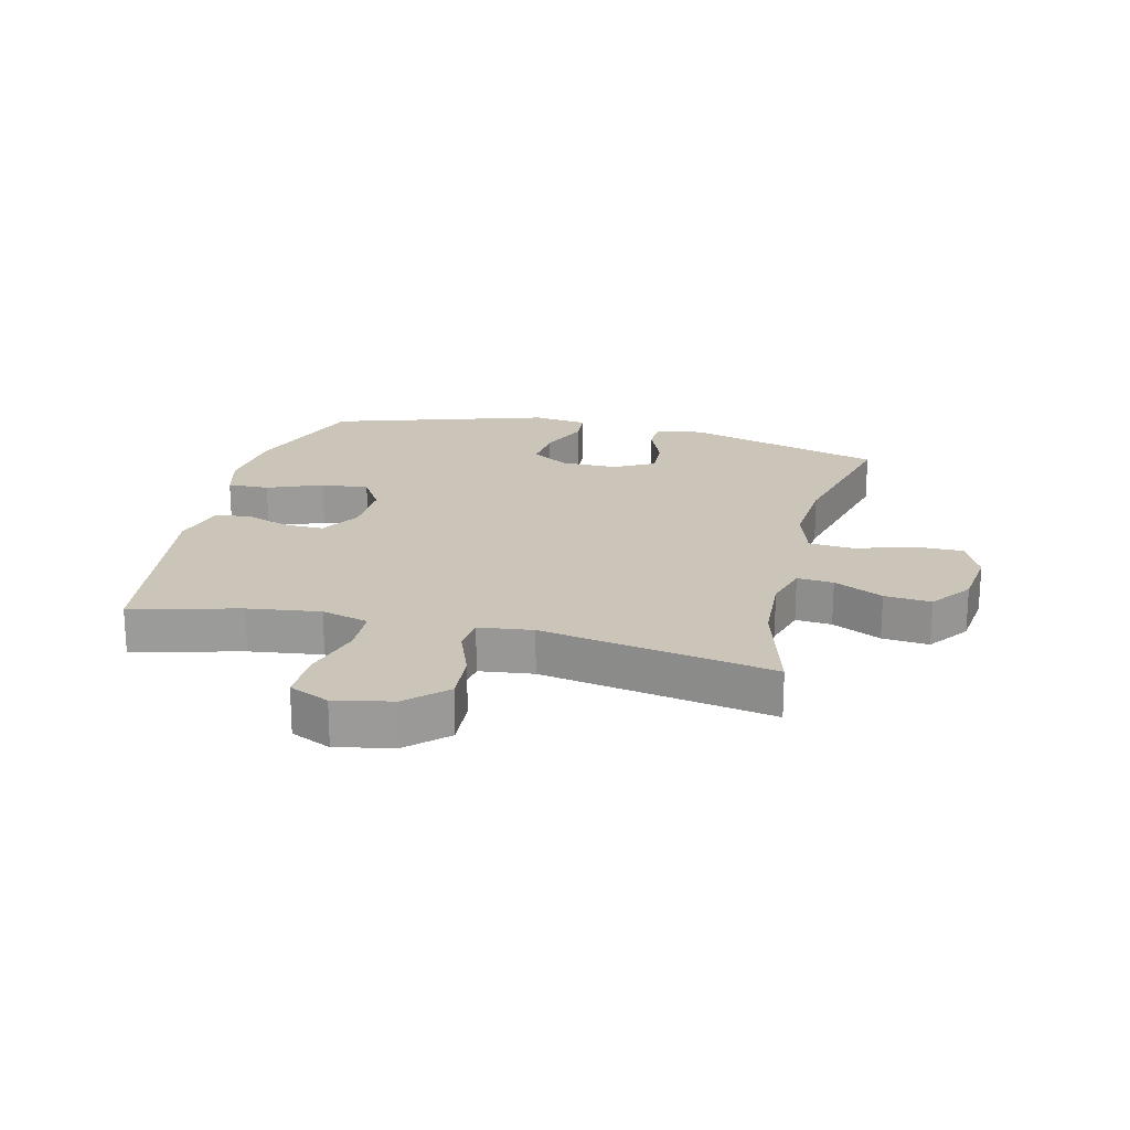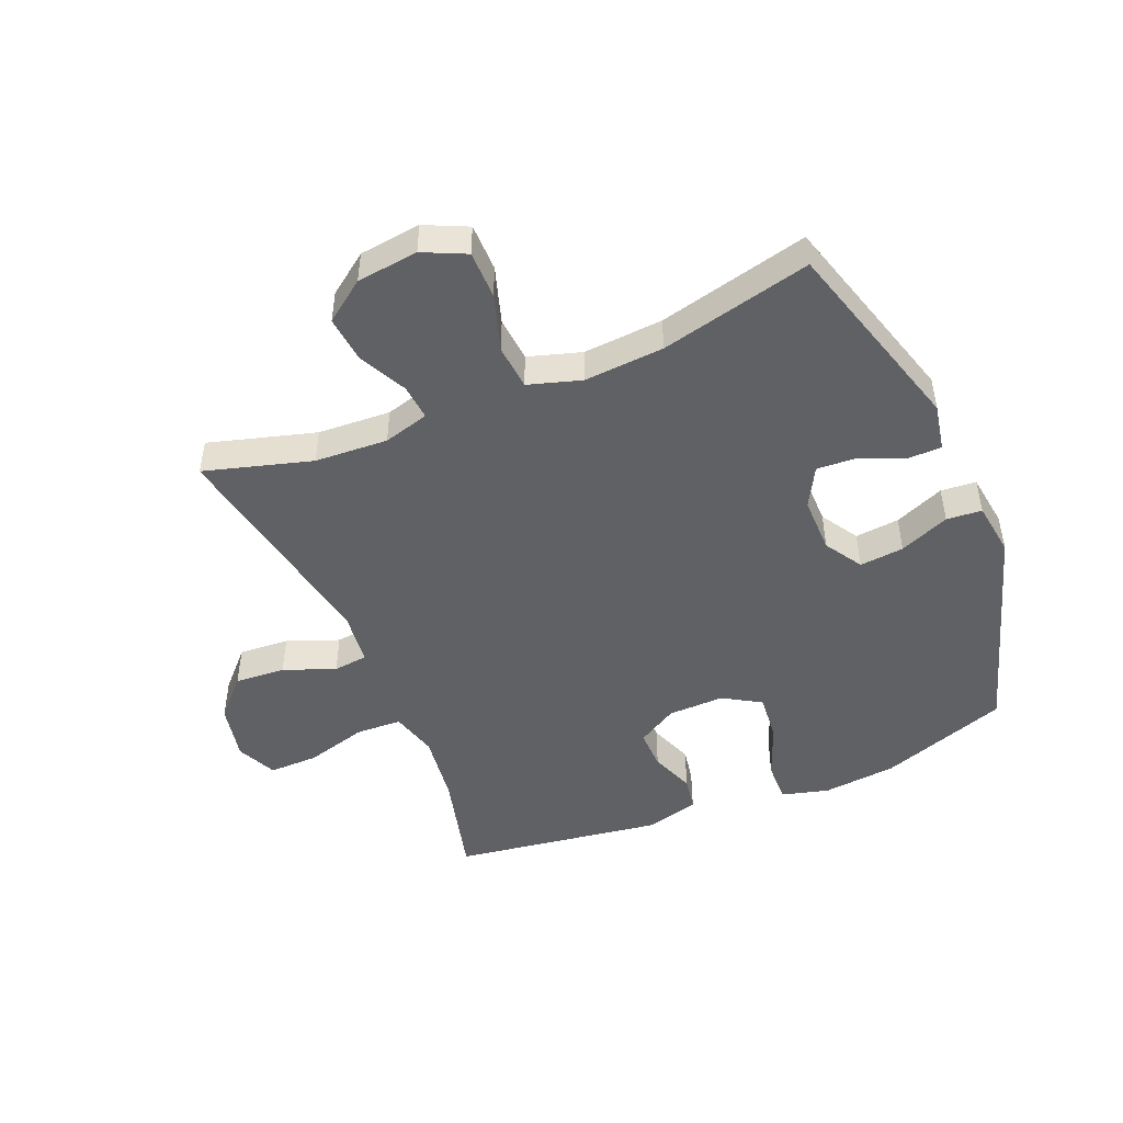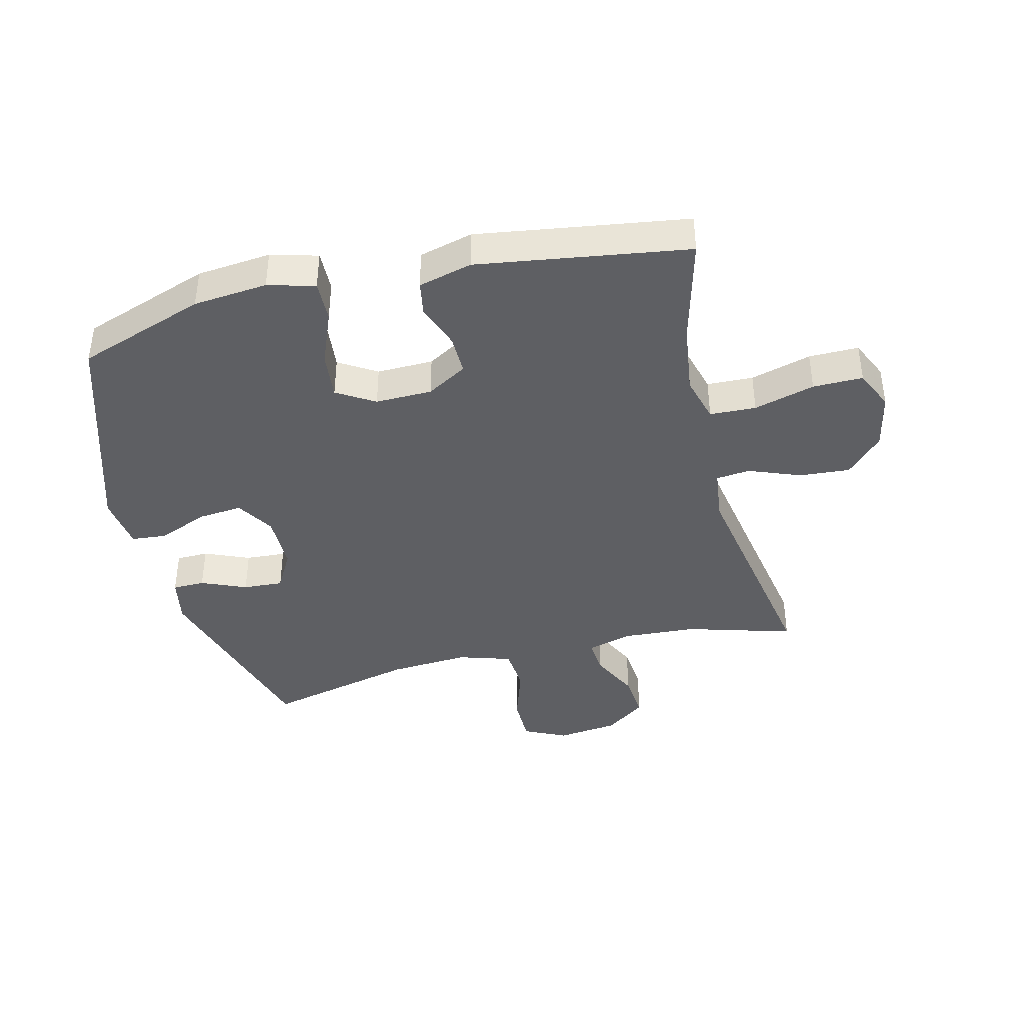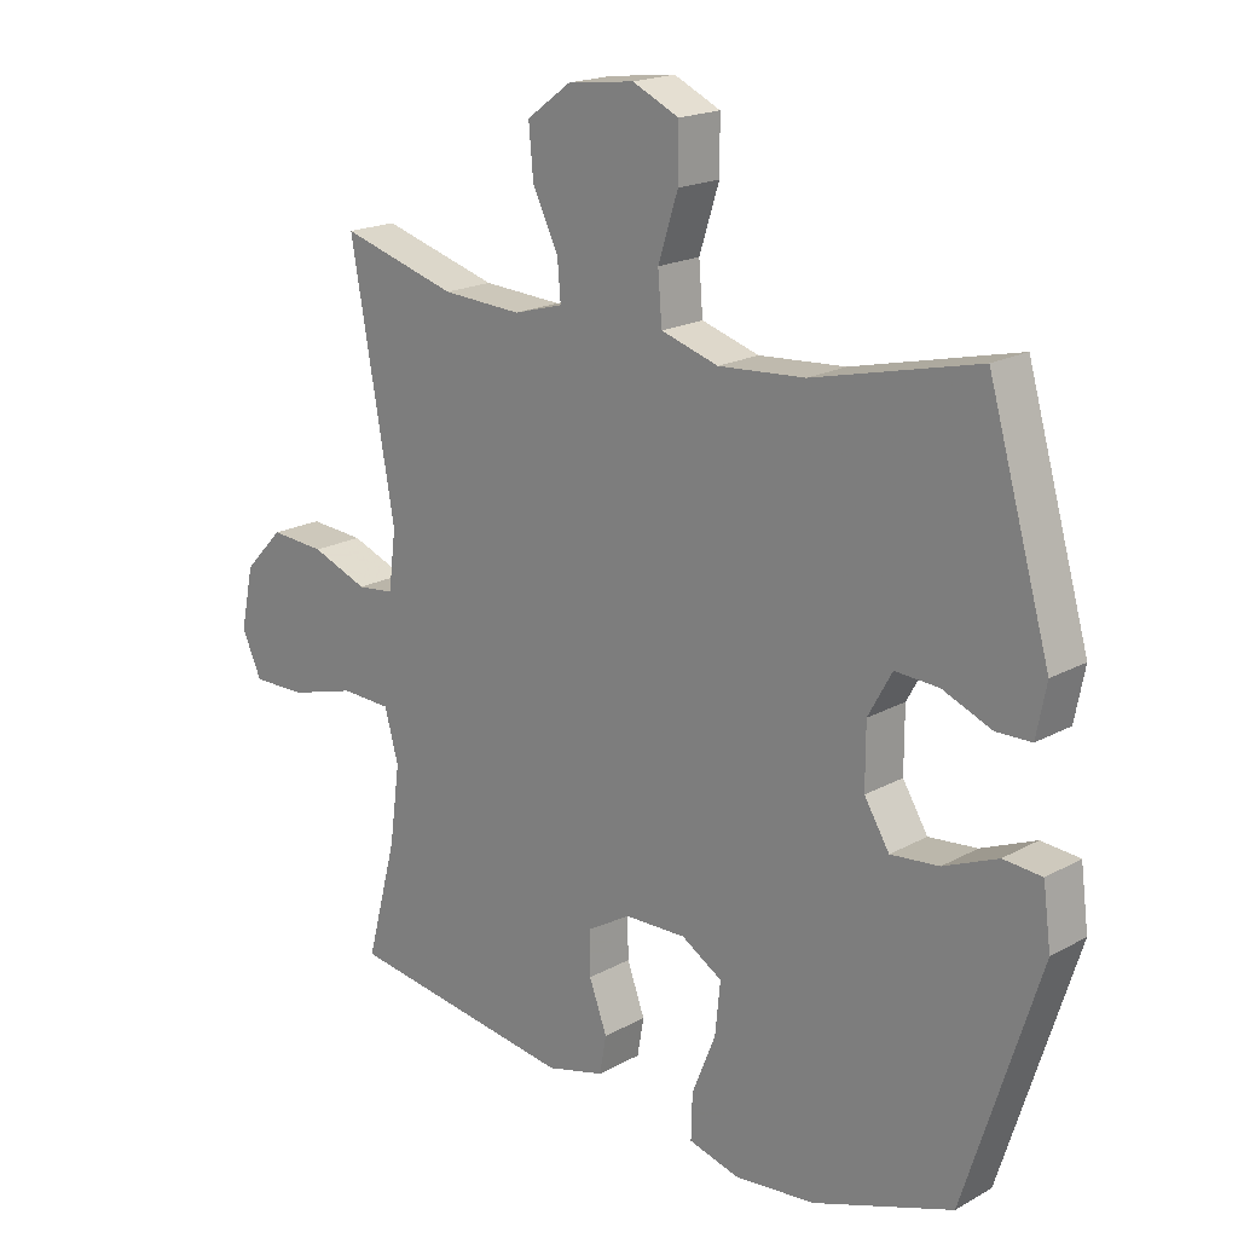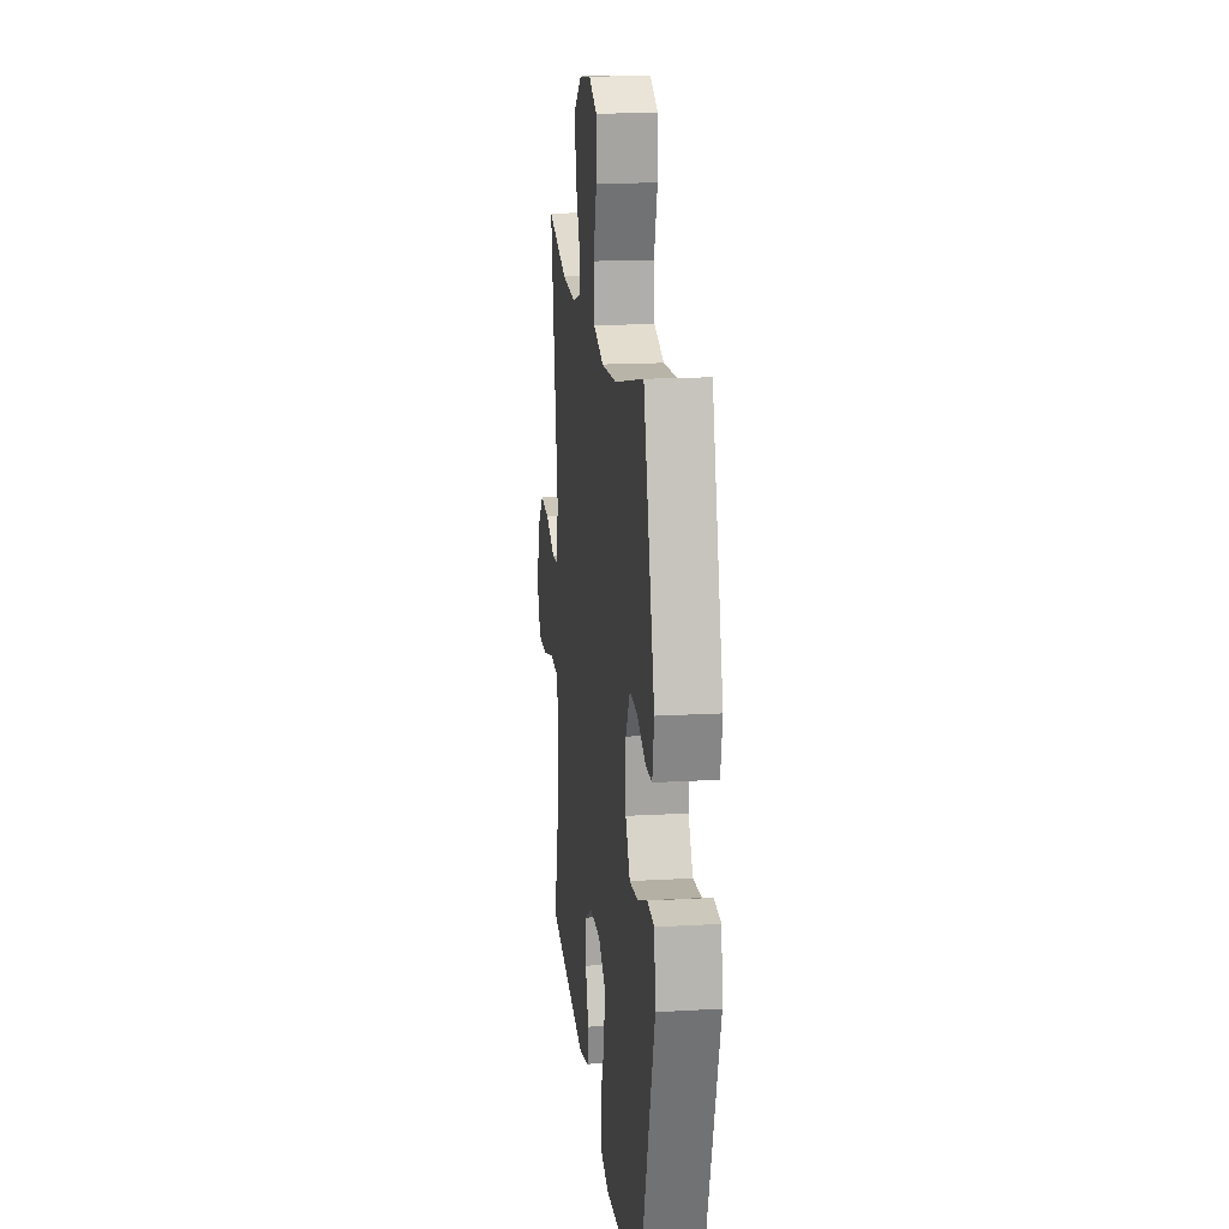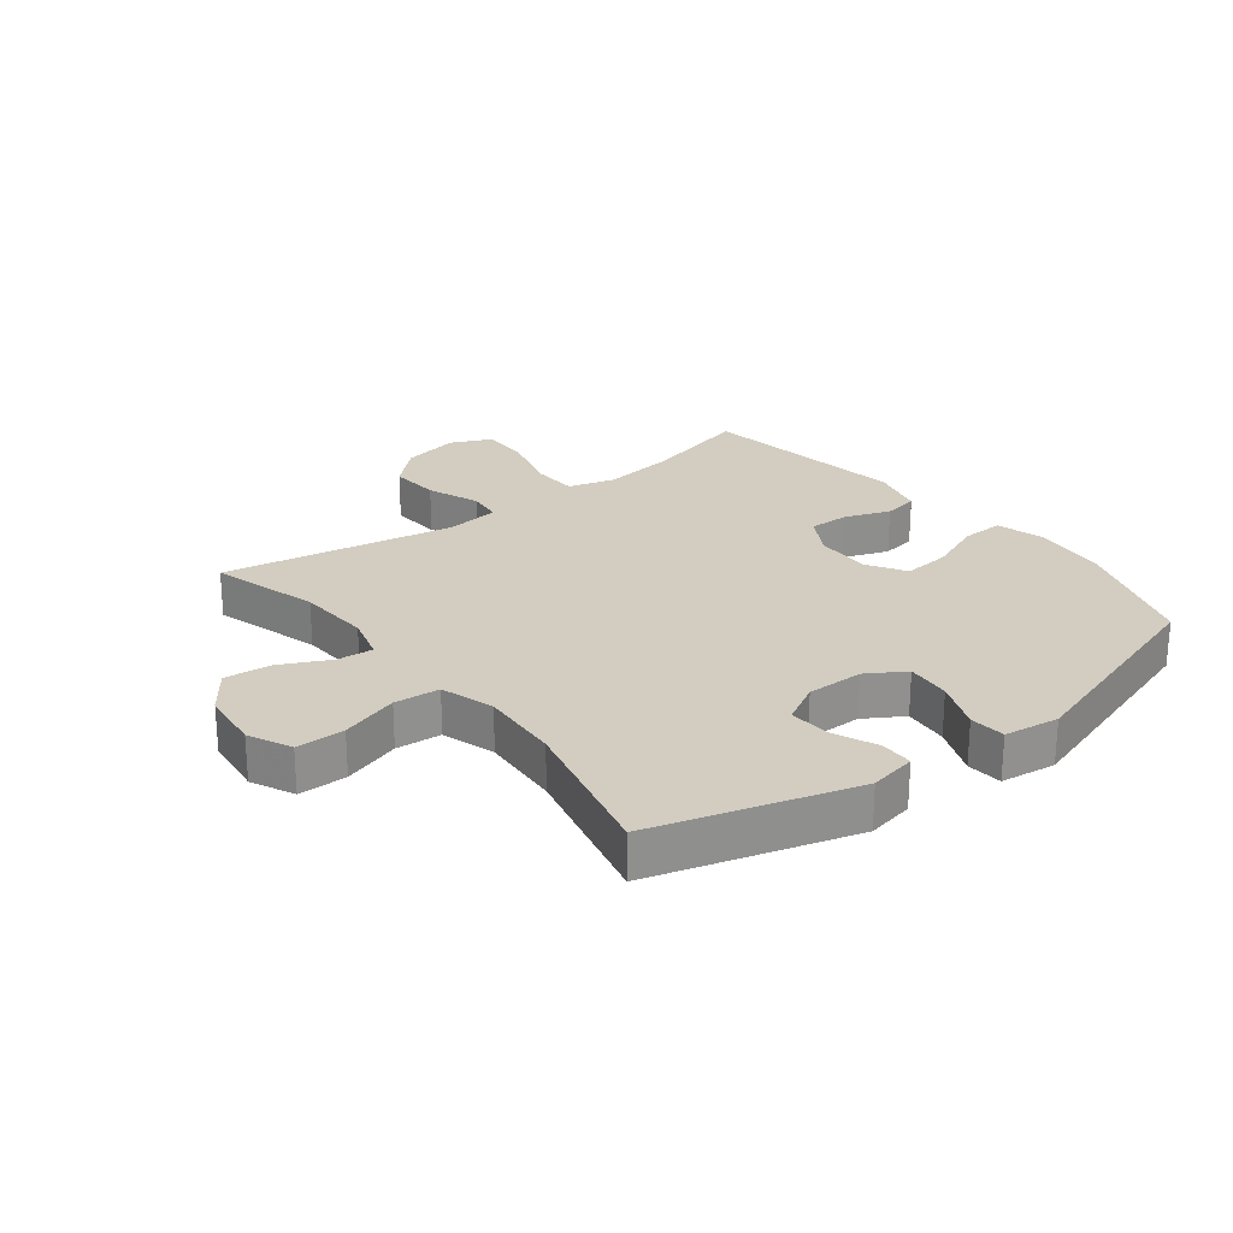
<metadata>
{"format":"obj","ext":"obj","renderer":"f3d","projection":"perspective","resolution":1024,"background":"white","views":[{"elev":20.5,"azim":-76.2,"up":"+Y"},{"elev":-47.7,"azim":22.9,"up":"+Y"},{"elev":-40.5,"azim":-166.2,"up":"+Y"},{"elev":18.8,"azim":43.6,"up":"+Z"},{"elev":17.2,"azim":83.5,"up":"+Z"},{"elev":24.7,"azim":52.2,"up":"+Y"}]}
</metadata>
<code>
v -0.5 0.07 -0.5
v -0.454 0.07 -0.324
v -0.438 0.07 -0.206
v -0.459 0.07 -0.129
v -0.535 0.07 -0.126
v -0.635 0.07 -0.154
v -0.717 0.07 -0.155
v -0.747 0.07 -0.089
v -0.727 0.07 0.005
v -0.668 0.07 0.067
v -0.585 0.07 0.061
v -0.5 0.07 0.028
v -0.444 0.07 0.034
v -0.433 0.07 0.122
v -0.5 0.07 0.5
v -0.324 0.07 0.449
v -0.204 0.07 0.442
v -0.129 0.07 0.463
v -0.134 0.07 0.522
v -0.173 0.07 0.602
v -0.18 0.07 0.678
v -0.113 0.07 0.727
v -0.012 0.07 0.739
v 0.058 0.07 0.706
v 0.058 0.07 0.627
v 0.028 0.07 0.533
v 0.034 0.07 0.459
v 0.121 0.07 0.432
v 0.252 0.07 0.441
v 0.5 0.07 0.5
v 0.594 0.07 0.174
v 0.579 0.07 0.097
v 0.526 0.07 0.096
v 0.452 0.07 0.127
v 0.386 0.07 0.131
v 0.35 0.07 0.066
v 0.35 0.07 -0.027
v 0.388 0.07 -0.089
v 0.461 0.07 -0.082
v 0.543 0.07 -0.048
v 0.601 0.07 -0.053
v 0.613 0.07 -0.143
v 0.5 0.07 -0.5
v 0.289 0.07 -0.574
v 0.167 0.07 -0.586
v 0.09 0.07 -0.565
v 0.092 0.07 -0.497
v 0.128 0.07 -0.407
v 0.136 0.07 -0.329
v 0.074 0.07 -0.291
v -0.019 0.07 -0.293
v -0.085 0.07 -0.332
v -0.084 0.07 -0.398
v -0.057 0.07 -0.471
v -0.067 0.07 -0.528
v -0.155 0.07 -0.551
v -0.5 0 -0.5
v -0.454 0 -0.324
v -0.438 0 -0.206
v -0.459 0 -0.129
v -0.535 0 -0.126
v -0.635 0 -0.154
v -0.717 0 -0.155
v -0.747 0 -0.089
v -0.727 0 0.005
v -0.668 0 0.067
v -0.585 0 0.061
v -0.5 0 0.028
v -0.444 0 0.034
v -0.433 0 0.122
v -0.5 0 0.5
v -0.324 0 0.449
v -0.204 0 0.442
v -0.129 0 0.463
v -0.134 0 0.522
v -0.173 0 0.602
v -0.18 0 0.678
v -0.113 0 0.727
v -0.012 0 0.739
v 0.058 0 0.706
v 0.058 0 0.627
v 0.028 0 0.533
v 0.034 0 0.459
v 0.121 0 0.432
v 0.252 0 0.441
v 0.5 0 0.5
v 0.594 0 0.174
v 0.579 0 0.097
v 0.526 0 0.096
v 0.452 0 0.127
v 0.386 0 0.131
v 0.35 0 0.066
v 0.35 0 -0.027
v 0.388 0 -0.089
v 0.461 0 -0.082
v 0.543 0 -0.048
v 0.601 0 -0.053
v 0.613 0 -0.143
v 0.5 0 -0.5
v 0.289 0 -0.574
v 0.167 0 -0.586
v 0.09 0 -0.565
v 0.092 0 -0.497
v 0.128 0 -0.407
v 0.136 0 -0.329
v 0.074 0 -0.291
v -0.019 0 -0.293
v -0.085 0 -0.332
v -0.084 0 -0.398
v -0.057 0 -0.471
v -0.067 0 -0.528
v -0.155 0 -0.551
f 53 54 55 56
f 52 53 56 1
f 51 52 1 2
f 45 46 47 48
f 45 48 49
f 44 45 49
f 43 44 49
f 42 43 49 50
f 39 40 41 42
f 38 39 42 50
f 31 32 33 34
f 29 30 31 34
f 28 29 34 35
f 27 28 35 36
f 23 24 25 26
f 23 26 27
f 22 23 27
f 19 20 21 22
f 18 19 22 27
f 17 18 27 36
f 14 15 16
f 13 14 16 17
f 9 10 11 12
f 7 8 9 12
f 5 6 7 12
f 4 5 12 13
f 3 4 13 17
f 51 2 3 17
f 37 38 50 51
f 17 36 37 51
f 112 111 110 109
f 57 112 109 108
f 58 57 108 107
f 104 103 102 101
f 105 104 101
f 105 101 100
f 105 100 99
f 106 105 99 98
f 98 97 96 95
f 106 98 95 94
f 90 89 88 87
f 90 87 86 85
f 91 90 85 84
f 92 91 84 83
f 82 81 80 79
f 83 82 79
f 83 79 78
f 78 77 76 75
f 83 78 75 74
f 92 83 74 73
f 72 71 70
f 73 72 70 69
f 68 67 66 65
f 68 65 64 63
f 68 63 62 61
f 69 68 61 60
f 73 69 60 59
f 73 59 58 107
f 107 106 94 93
f 107 93 92 73
f 1 57 58 2
f 2 58 59 3
f 3 59 60 4
f 4 60 61 5
f 5 61 62 6
f 6 62 63 7
f 7 63 64 8
f 8 64 65 9
f 9 65 66 10
f 10 66 67 11
f 11 67 68 12
f 12 68 69 13
f 13 69 70 14
f 14 70 71 15
f 15 71 72 16
f 16 72 73 17
f 17 73 74 18
f 18 74 75 19
f 19 75 76 20
f 20 76 77 21
f 21 77 78 22
f 22 78 79 23
f 23 79 80 24
f 24 80 81 25
f 25 81 82 26
f 26 82 83 27
f 27 83 84 28
f 28 84 85 29
f 29 85 86 30
f 30 86 87 31
f 31 87 88 32
f 32 88 89 33
f 33 89 90 34
f 34 90 91 35
f 35 91 92 36
f 36 92 93 37
f 37 93 94 38
f 38 94 95 39
f 39 95 96 40
f 40 96 97 41
f 41 97 98 42
f 42 98 99 43
f 43 99 100 44
f 44 100 101 45
f 45 101 102 46
f 46 102 103 47
f 47 103 104 48
f 48 104 105 49
f 49 105 106 50
f 50 106 107 51
f 51 107 108 52
f 52 108 109 53
f 53 109 110 54
f 54 110 111 55
f 55 111 112 56
f 56 112 57 1

</code>
